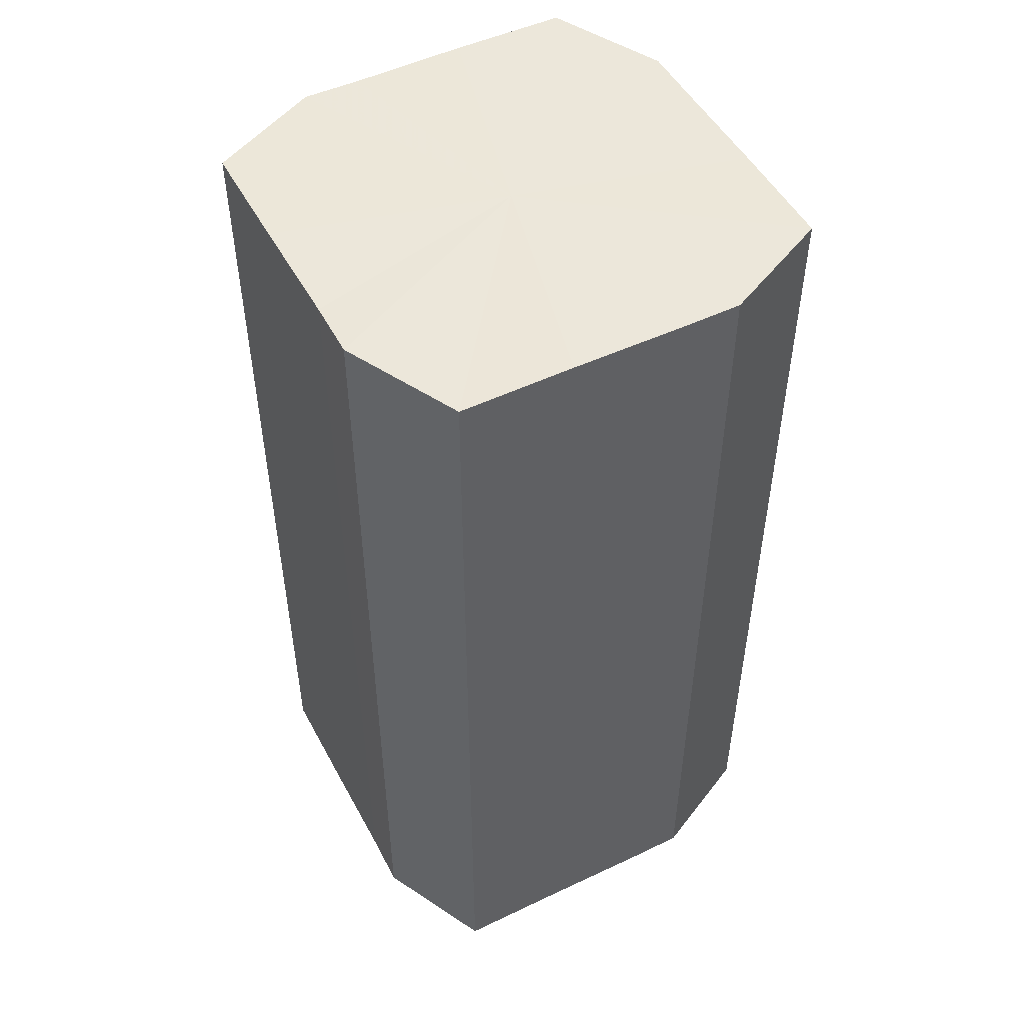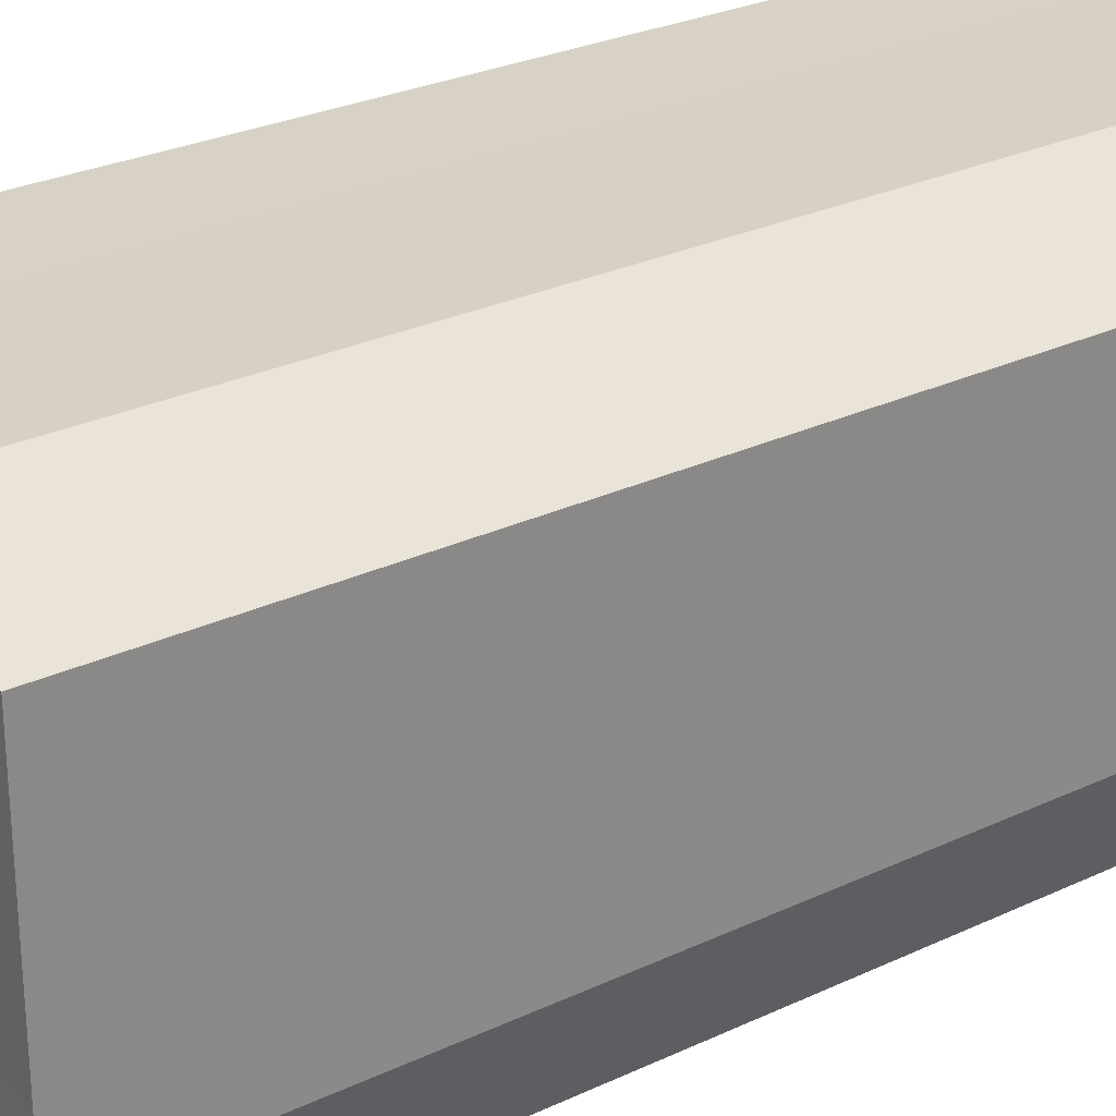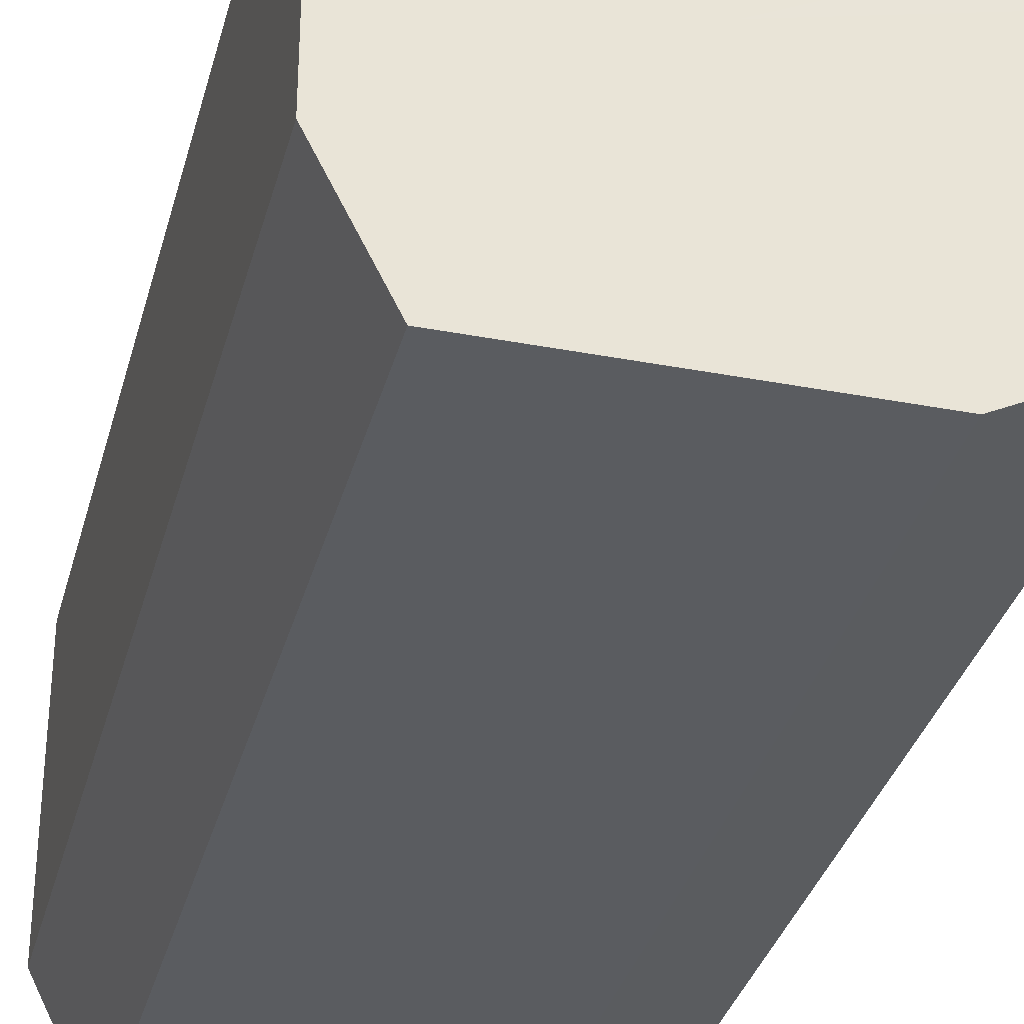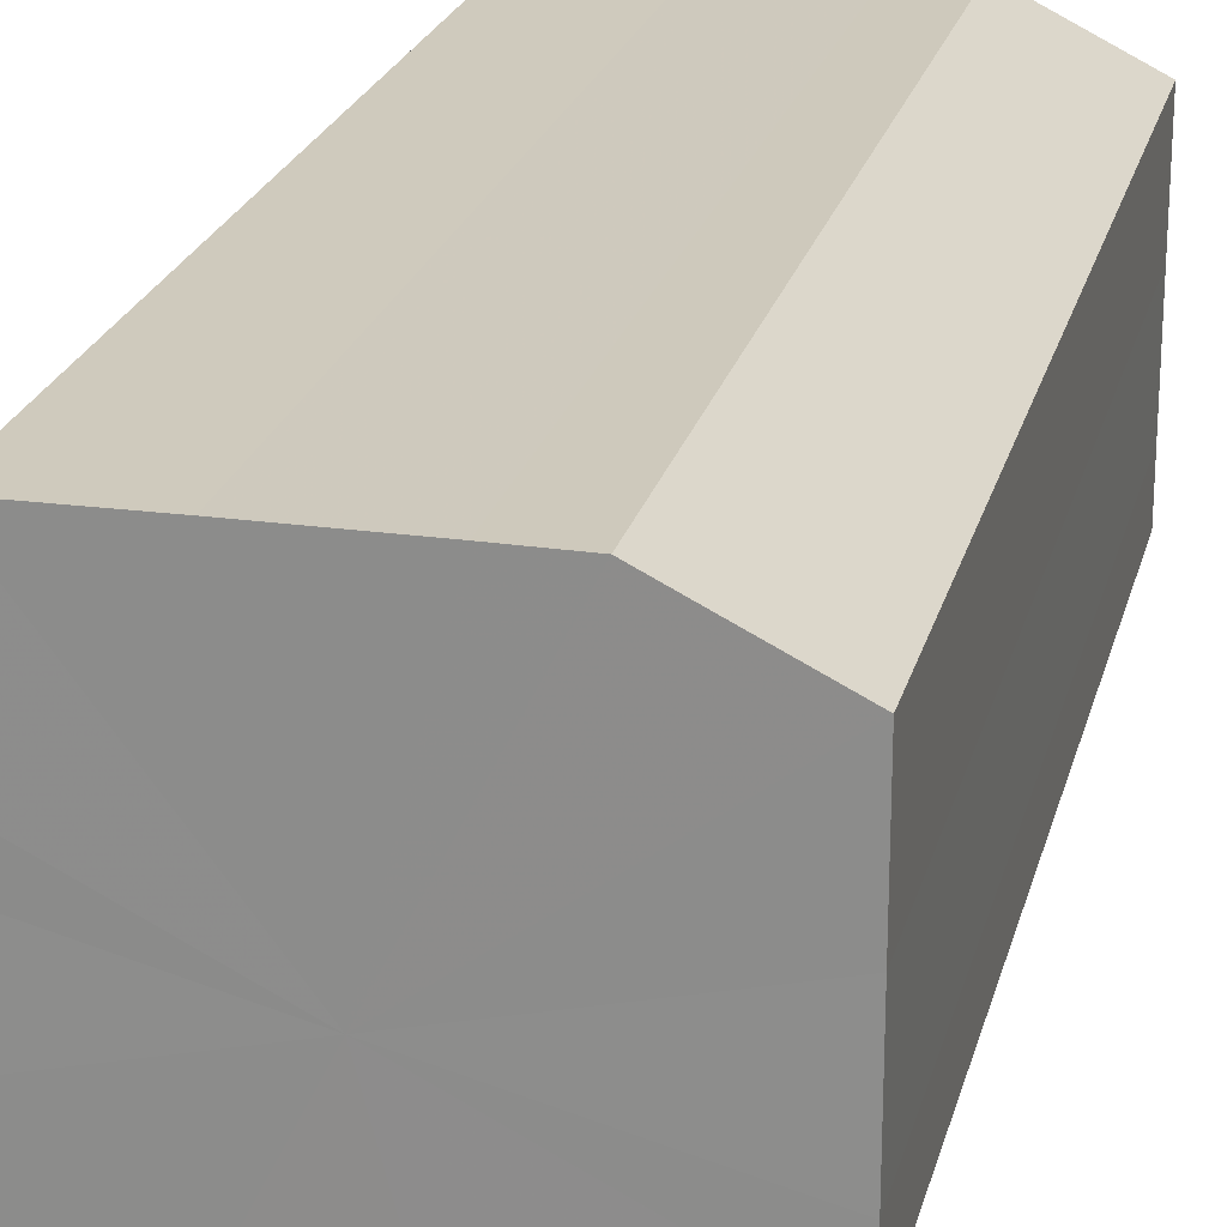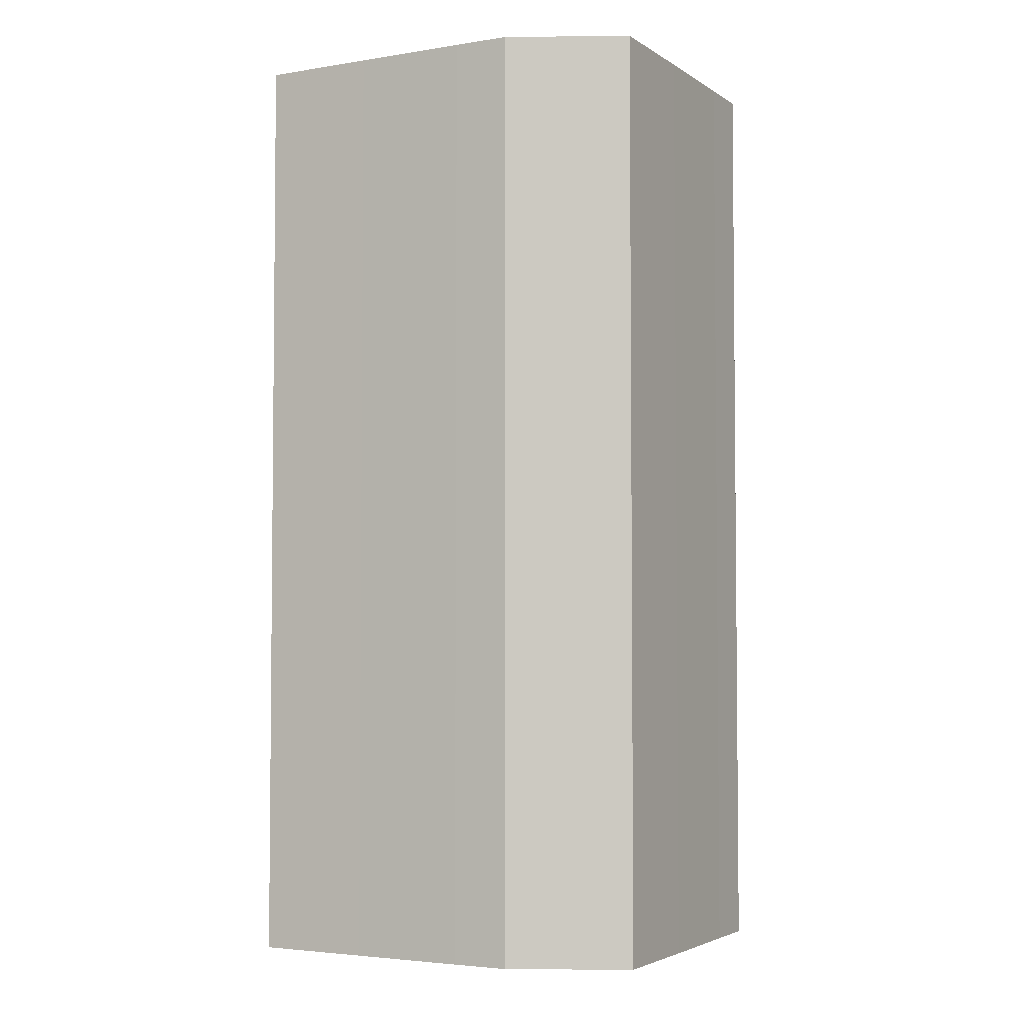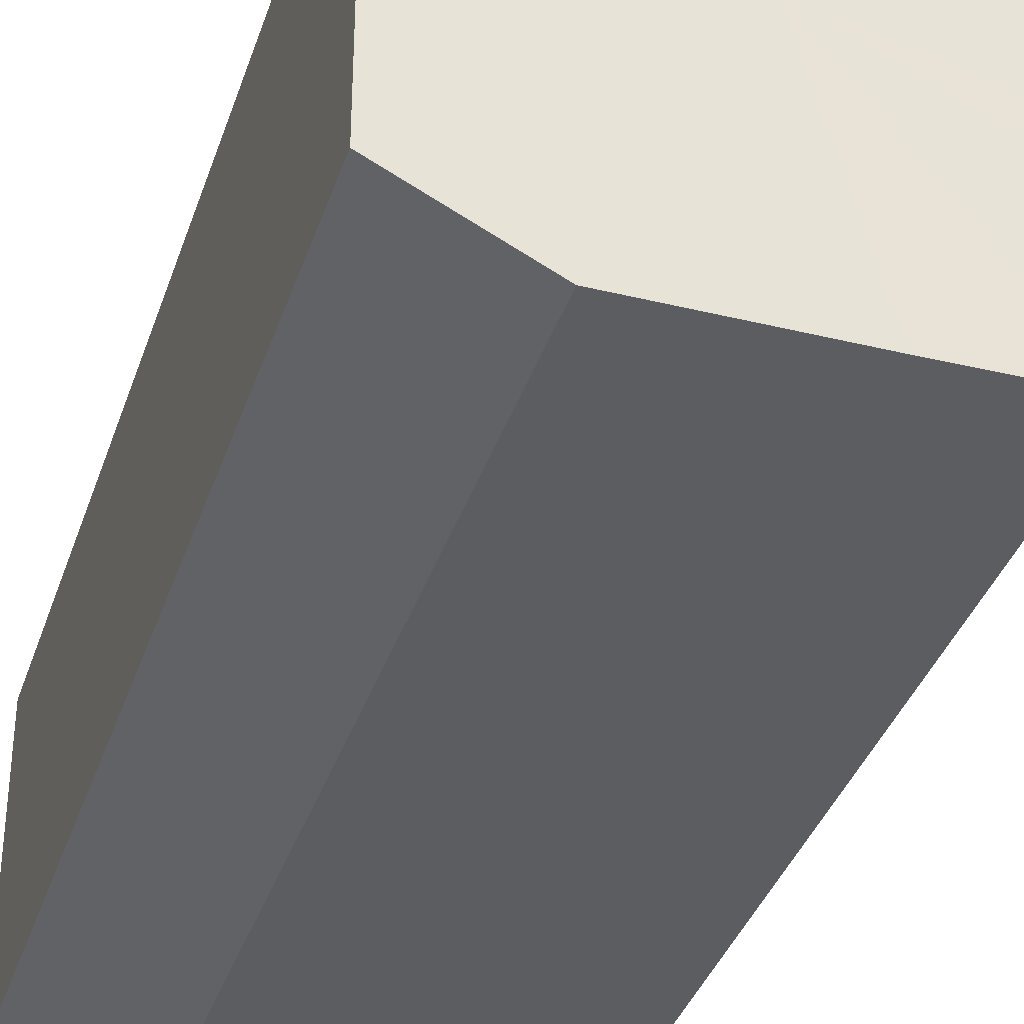
<metadata>
{"format":"obj","ext":"obj","renderer":"f3d","projection":"perspective","resolution":1024,"background":"white","views":[{"elev":50.2,"azim":152.5,"up":"+Z"},{"elev":27.2,"azim":-126.1,"up":"+Y"},{"elev":-33.7,"azim":-14.3,"up":"+Y"},{"elev":22.7,"azim":-166.4,"up":"+Y"},{"elev":-3.7,"azim":-61.9,"up":"+Z"},{"elev":-36.7,"azim":162.6,"up":"+Y"}]}
</metadata>
<code>
o 30532
v 2200 1858 7.15
v 2200 1858 7.15
v 2200 1858 7.316
v 2200 1858 7.15
v 2200 1858 7.316
v 2200 1858 7.15
v 2200 1858 7.316
v 2200 1858 7.15
v 2200 1858 7.316
v 2200 1858 7.15
v 2200 1858 7.316
v 2200 1858 7.15
v 2200 1858 7.316
v 2200 1858 7.15
v 2200 1858 7.316
v 2200 1858 7.15
v 2200 1858 7.316
v 2200 1858 7.15
v 2200 1858 7.316
v 2200 1858 7.15
v 2200 1858 7.316
v 2200 1858 7.15
v 2200 1858 7.316
v 2200 1858 7.15
v 2200 1858 7.316
v 2200 1858 7.15
v 2200 1858 7.316
v 2200 1858 7.15
v 2200 1858 7.316
v 2200 1858 7.15
v 2200 1858 7.316
v 2200 1858 7.316
v 2200 1858 7.316
v 2200 1858 7.15
v 2200 1858 7.316
v 2200 1858 7.15
v 2200 1858 7.316
v 2200 1858 7.316
v 2200 1858 7.15
v 2200 1858 7.316
v 2200 1858 7.15
v 2200 1858 7.15
v 2200 1858 7.316
v 2200 1858 7.316
v 2200 1858 7.15
v 2200 1858 7.316
v 2200 1858 7.15
v 2200 1858 7.15
v 2200 1858 7.316
v 2200 1858 7.316
v 2200 1858 7.15
v 2200 1858 7.316
v 2200 1858 7.15
v 2200 1858 7.15
v 2200 1858 7.316
v 2200 1858 7.316
v 2200 1858 7.15
v 2200 1858 7.316
v 2200 1858 7.15
v 2200 1858 7.15
v 2200 1858 7.316
v 2200 1858 7.316
v 2200 1858 7.15
v 2200 1858 7.15
v 2200 1858 7.15
v 2200 1858 7.15
v 2200 1858 7.15
v 2200 1858 7.15
v 2200 1858 7.15
v 2200 1858 7.15
v 2200 1858 7.15
v 2200 1858 7.15
v 2200 1858 7.15
v 2200 1858 7.15
v 2200 1858 7.15
v 2200 1858 7.15
v 2200 1858 7.15
v 2200 1858 7.15
v 2200 1858 7.15
v 2200 1858 7.15
v 2200 1858 7.15
v 2200 1858 7.316
v 2200 1858 7.316
v 2200 1858 7.316
v 2200 1858 7.316
v 2200 1858 7.316
v 2200 1858 7.316
v 2200 1858 7.316
v 2200 1858 7.316
v 2200 1858 7.316
v 2200 1858 7.316
v 2200 1858 7.316
v 2200 1858 7.316
v 2200 1858 7.316
v 2200 1858 7.316
v 2200 1858 7.316
v 2200 1858 7.316
v 2200 1858 7.316
f 1 2 3
f 2 4 5
f 6 1 7
f 4 8 9
f 10 6 11
f 8 12 13
f 14 10 15
f 12 16 17
f 18 14 19
f 16 20 21
f 22 18 23
f 20 24 25
f 26 22 27
f 24 28 29
f 30 26 31
f 28 30 32
f 33 34 35
f 35 36 37
f 38 39 33
f 40 41 38
f 37 42 43
f 44 45 40
f 46 47 44
f 43 48 49
f 50 51 46
f 52 53 50
f 49 54 55
f 56 57 52
f 58 59 56
f 55 60 61
f 62 63 58
f 61 64 62
f 65 66 67
f 65 68 66
f 65 67 69
f 65 70 68
f 65 69 71
f 65 72 70
f 65 71 73
f 65 74 72
f 65 73 75
f 65 76 74
f 65 75 77
f 65 78 76
f 65 77 79
f 65 80 78
f 65 79 81
f 65 81 80
f 82 83 84
f 82 85 83
f 82 84 86
f 82 87 85
f 82 86 88
f 82 89 87
f 82 88 90
f 82 91 89
f 82 90 92
f 82 93 91
f 82 92 94
f 82 95 93
f 82 94 96
f 82 97 95
f 82 96 98
f 82 98 97

</code>
